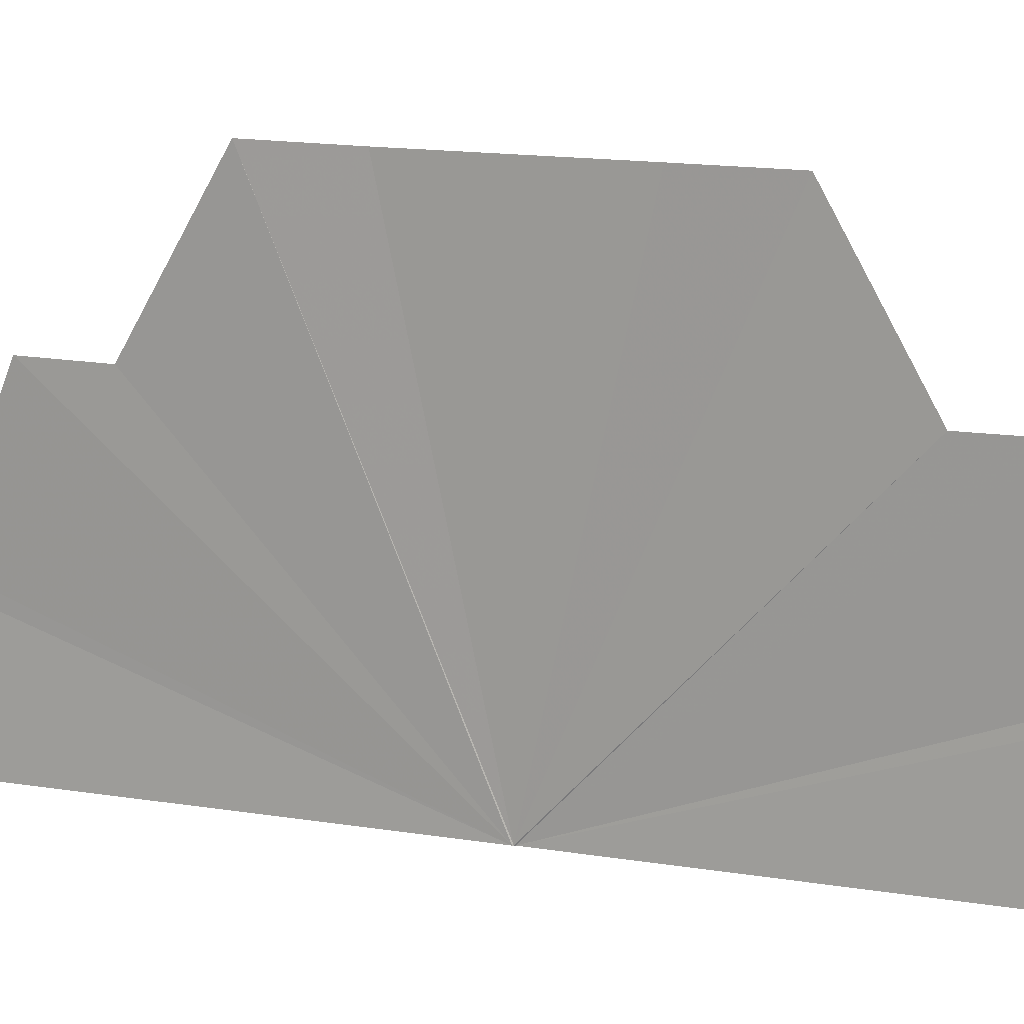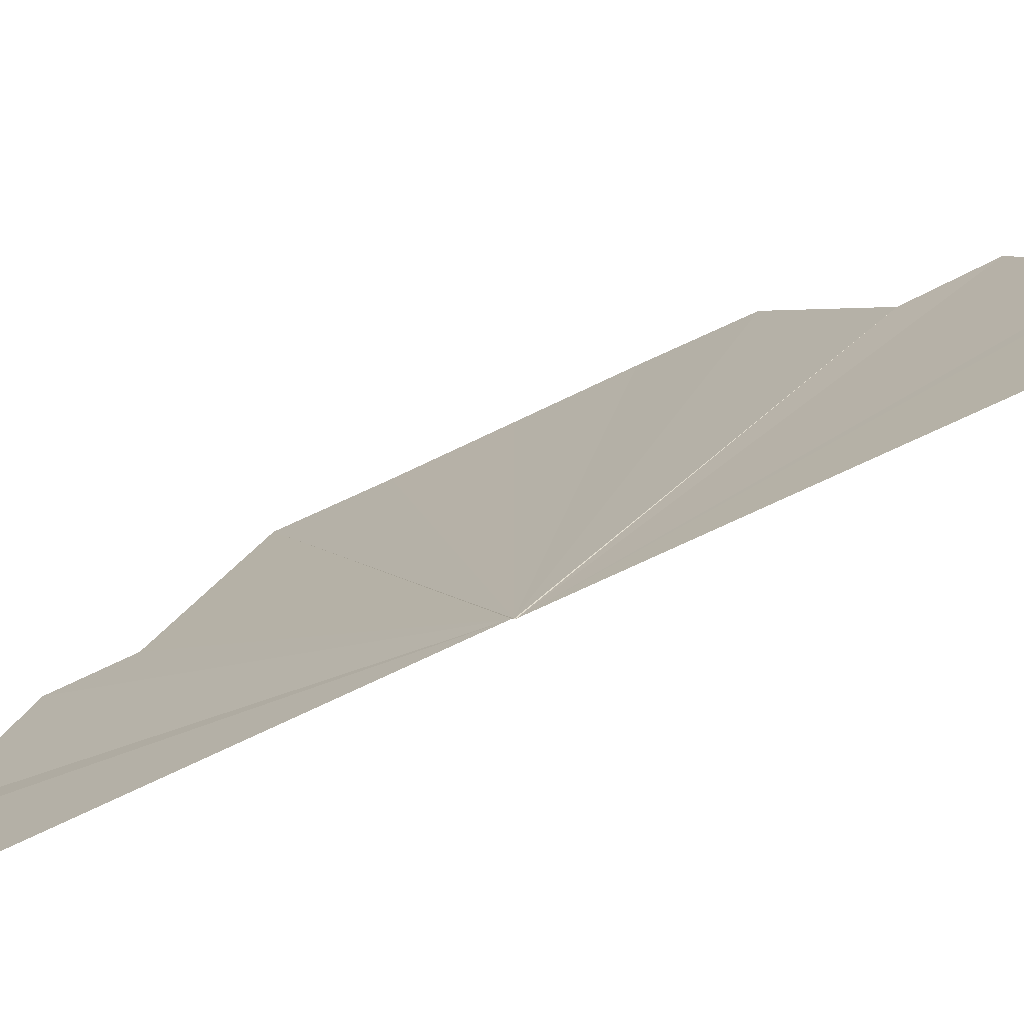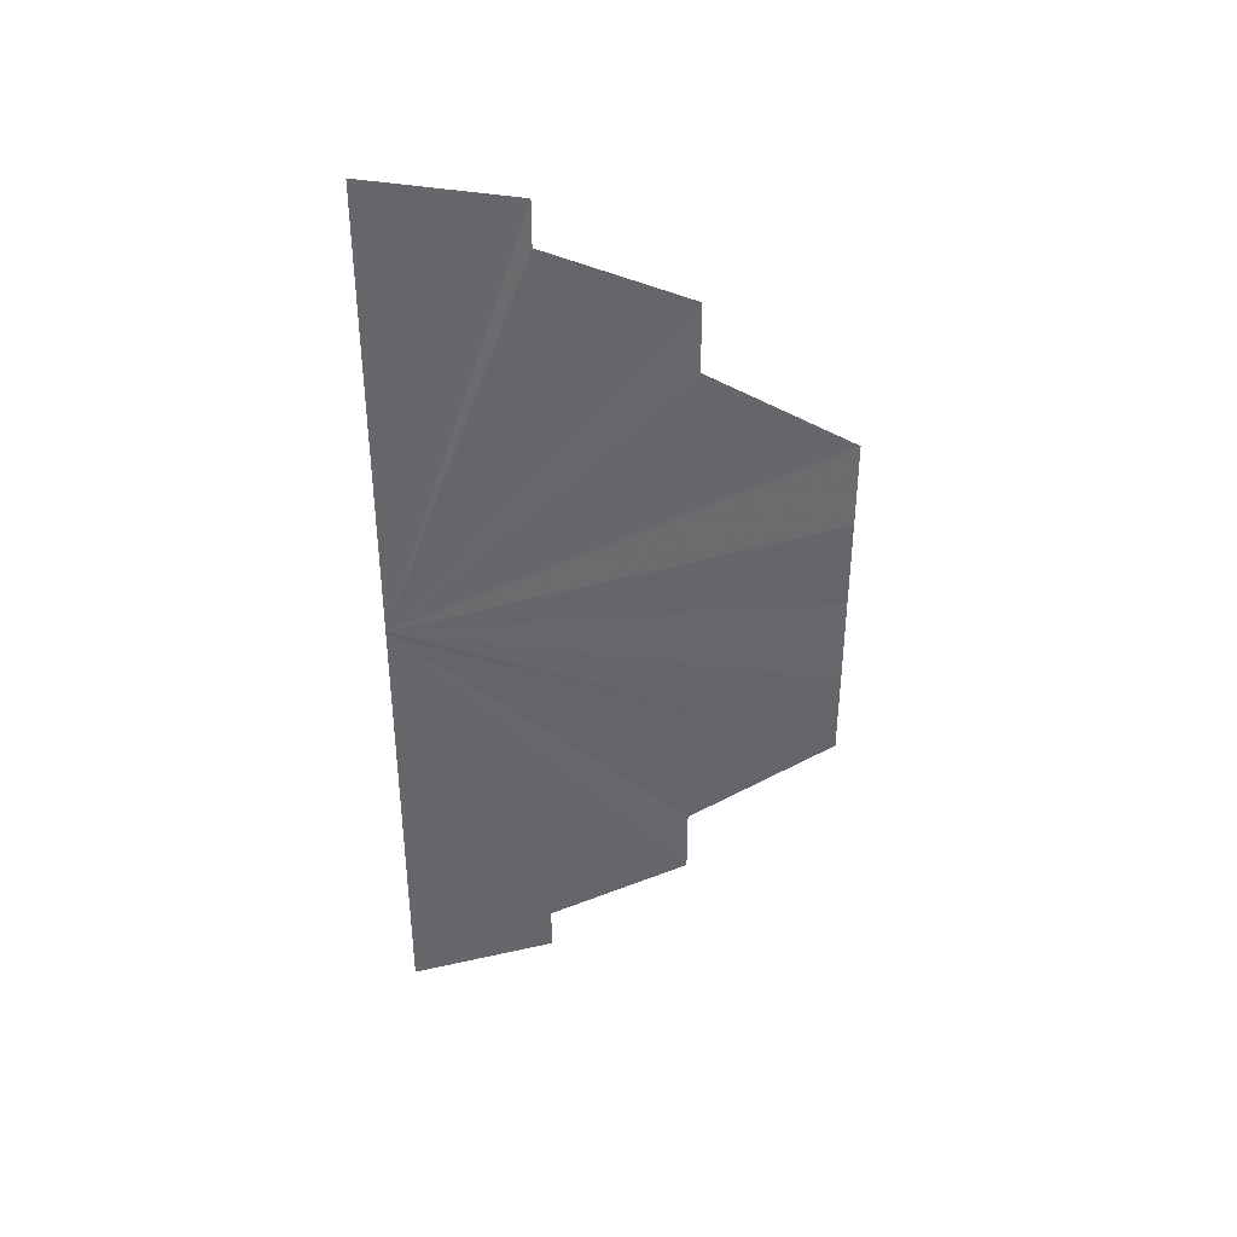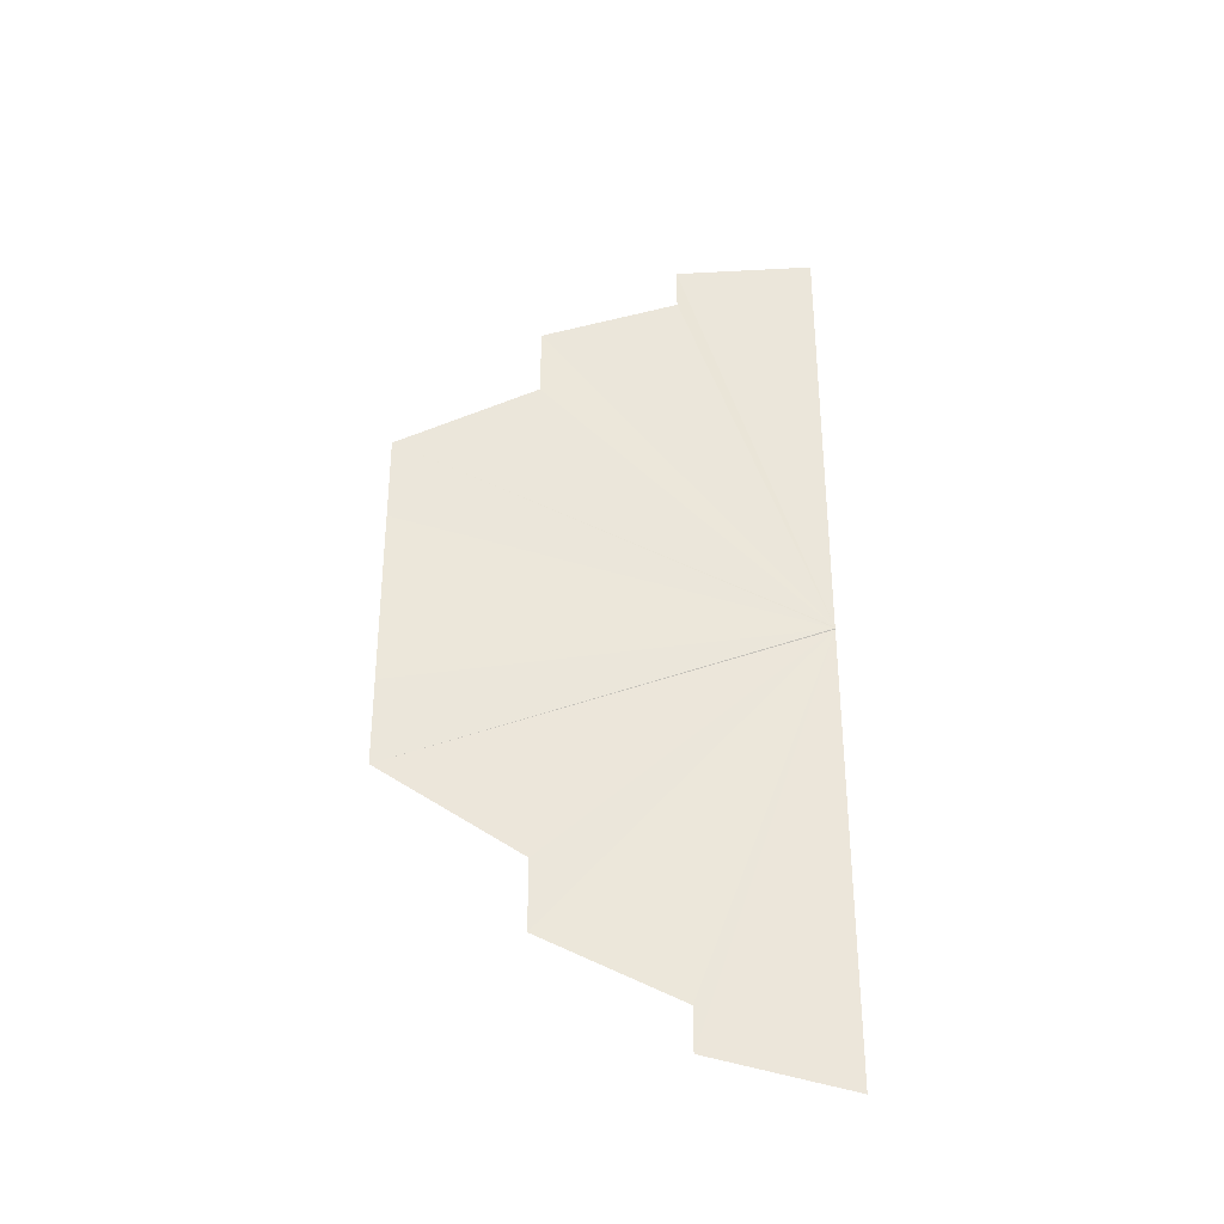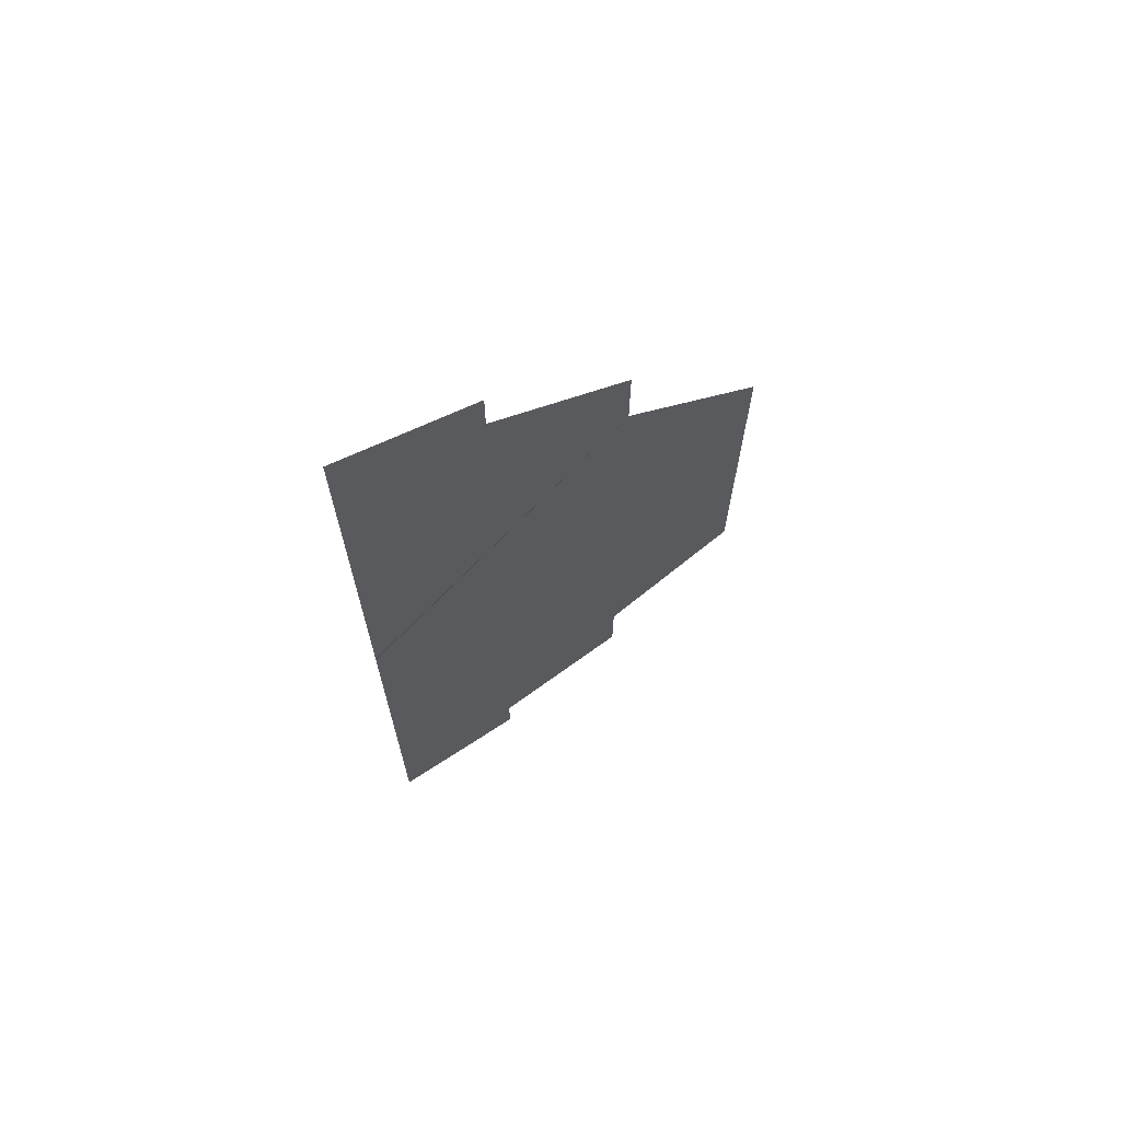
<metadata>
{"format":"obj","ext":"obj","renderer":"f3d","projection":"perspective","resolution":1024,"background":"white","views":[{"elev":15.7,"azim":108.7,"up":"+Y"},{"elev":-74.1,"azim":-64.7,"up":"+Y"},{"elev":38.3,"azim":84.2,"up":"+Z"},{"elev":-32.9,"azim":-97.5,"up":"+Z"},{"elev":67.9,"azim":59.9,"up":"+Z"}]}
</metadata>
<code>
o 3023
v 2205 1879 14.53
v 2205 1879 14.51
v 2205 1879 14.5
v 2205 1879 14.5
v 2205 1879 14.53
v 2205 1879 14.53
v 2205 1879 14.52
v 2205 1879 14.52
v 2205 1879 14.52
v 2205 1879 14.52
v 2205 1879 14.51
v 2205 1879 14.51
v 2205 1879 14.51
v 2205 1879 14.51
v 2205 1879 14.51
v 2205 1879 14.51
v 2205 1879 14.51
v 2205 1879 14.51
v 2205 1879 14.52
v 2205 1879 14.52
v 2205 1879 14.53
v 2205 1879 14.53
v 2205 1879 14.53
v 2205 1879 14.53
v 2205 1879 14.53
v 2205 1879 14.52
v 2205 1879 14.52
v 2205 1879 14.53
v 2205 1879 14.54
v 2205 1879 14.55
v 2205 1879 14.55
v 2205 1879 14.55
v 2205 1879 14.55
v 2205 1879 14.54
v 2205 1879 14.54
v 2205 1879 14.54
v 2205 1879 14.53
v 2205 1879 14.53
v 2205 1879 14.53
v 2205 1879 14.53
v 2205 1879 14.53
v 2205 1879 14.55
v 2205 1879 14.55
v 2205 1879 14.53
v 2205 1879 14.54
v 2205 1879 14.53
v 2205 1879 14.54
v 2205 1879 14.56
v 2205 1879 14.55
v 2205 1879 14.55
v 2205 1879 14.54
v 2205 1879 14.57
v 2205 1879 14.56
v 2205 1879 14.56
v 2205 1879 14.56
v 2205 1879 14.56
v 2205 1879 14.56
v 2205 1879 14.56
v 2205 1879 14.56
v 2205 1879 14.56
f 1 2 3
f 4 2 5
f 1 6 7
f 6 8 9
f 1 10 11
f 12 10 5
f 1 13 14
f 15 13 5
f 1 16 17
f 18 16 5
f 19 20 21
f 20 22 23
f 24 25 26
f 27 25 28
f 24 29 30
f 29 31 32
f 24 33 34
f 35 33 28
f 24 36 37
f 38 36 28
f 24 39 40
f 41 39 28
f 42 43 44
f 43 45 46
f 47 48 49
f 50 48 51
f 47 52 53
f 54 52 51
f 47 55 56
f 57 55 51
f 47 58 59
f 60 58 51

</code>
